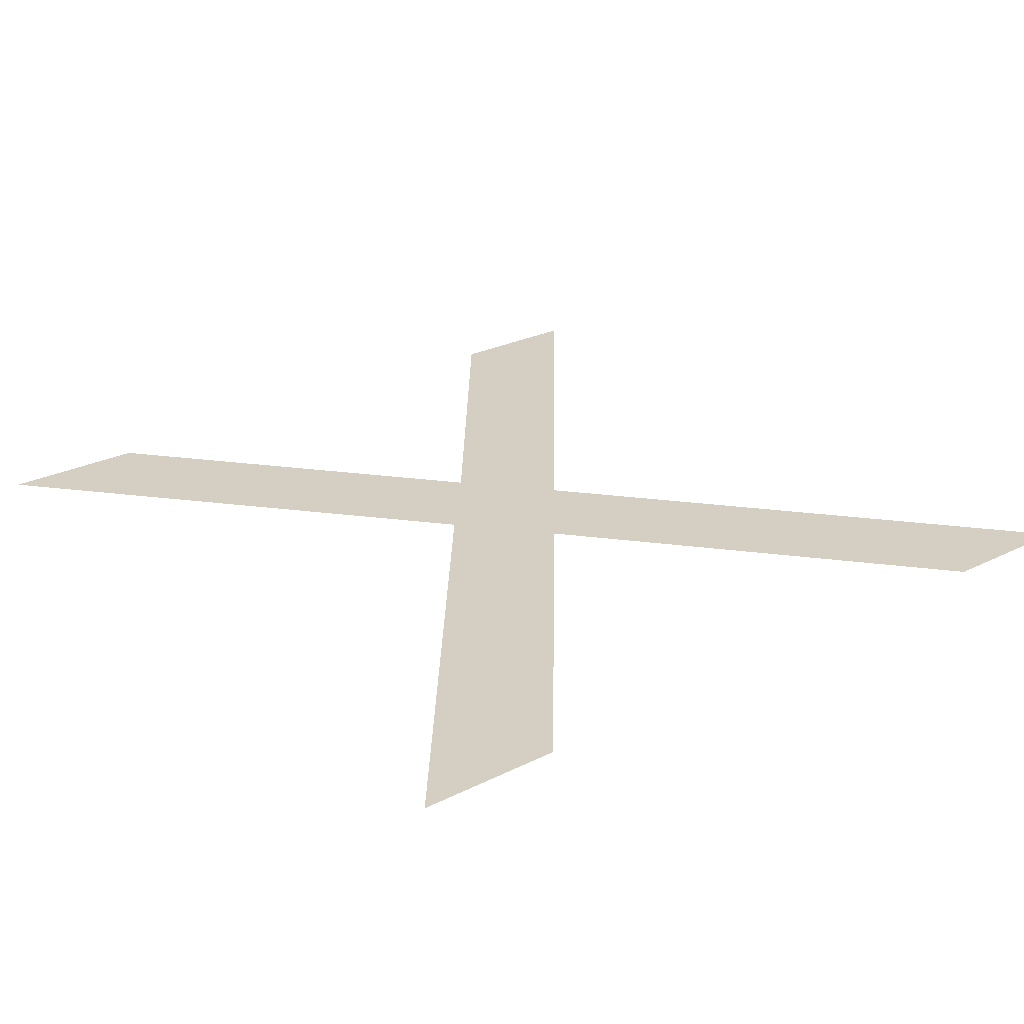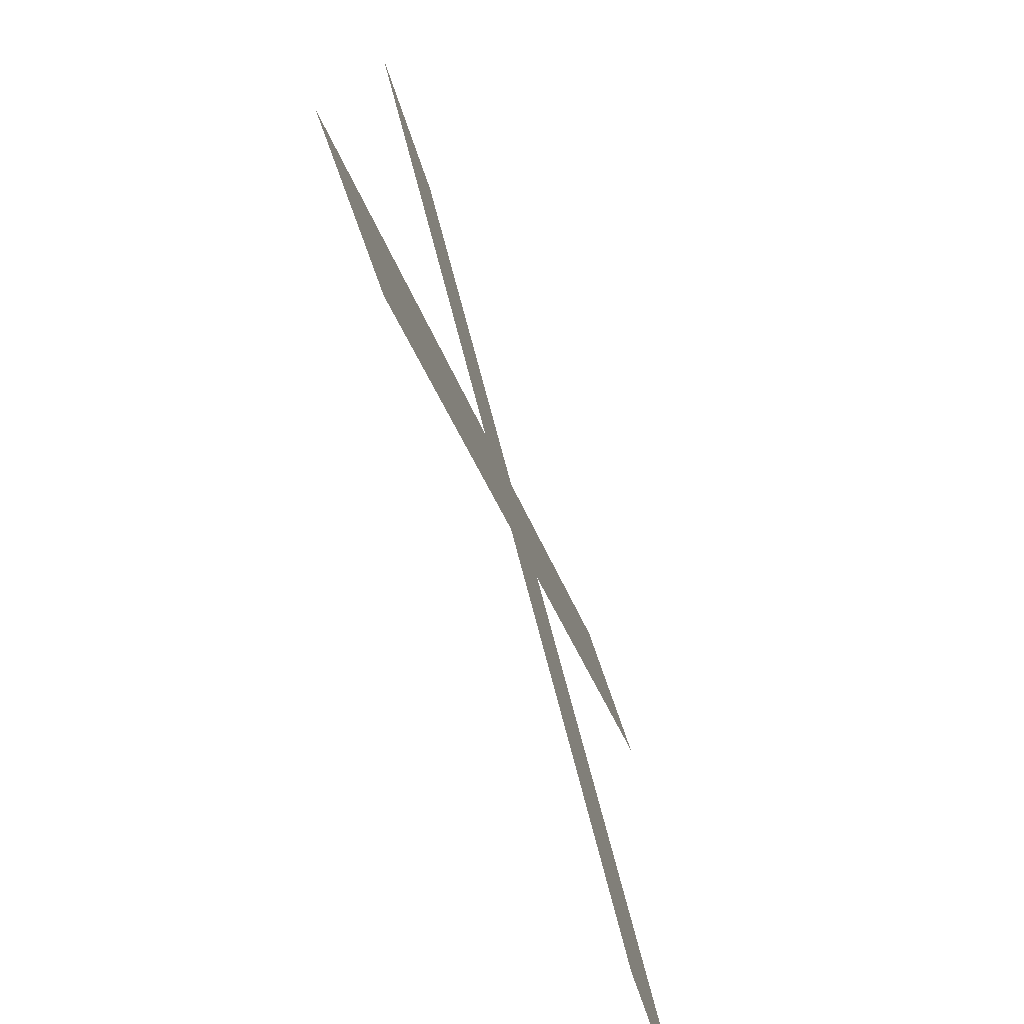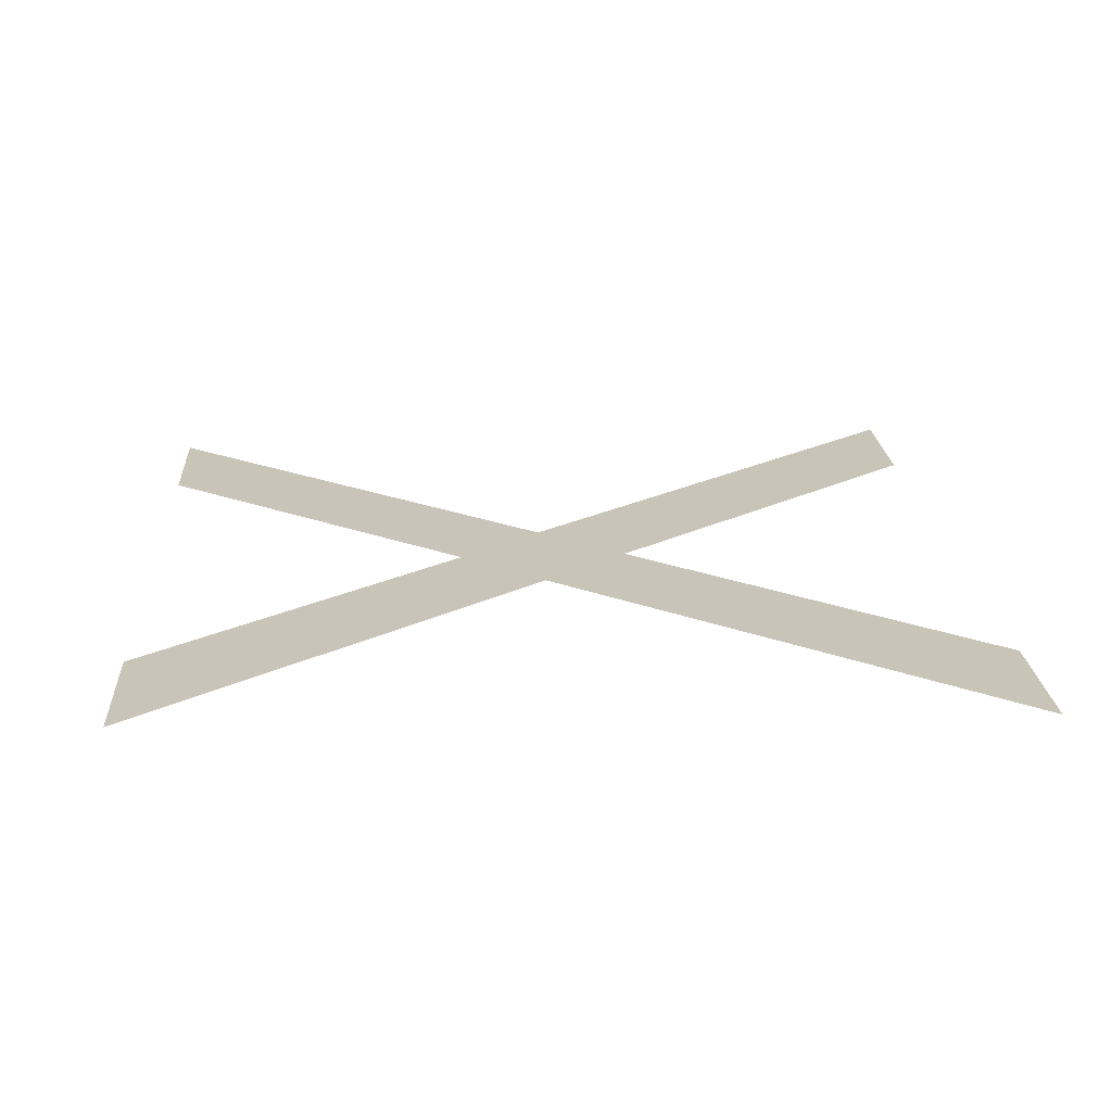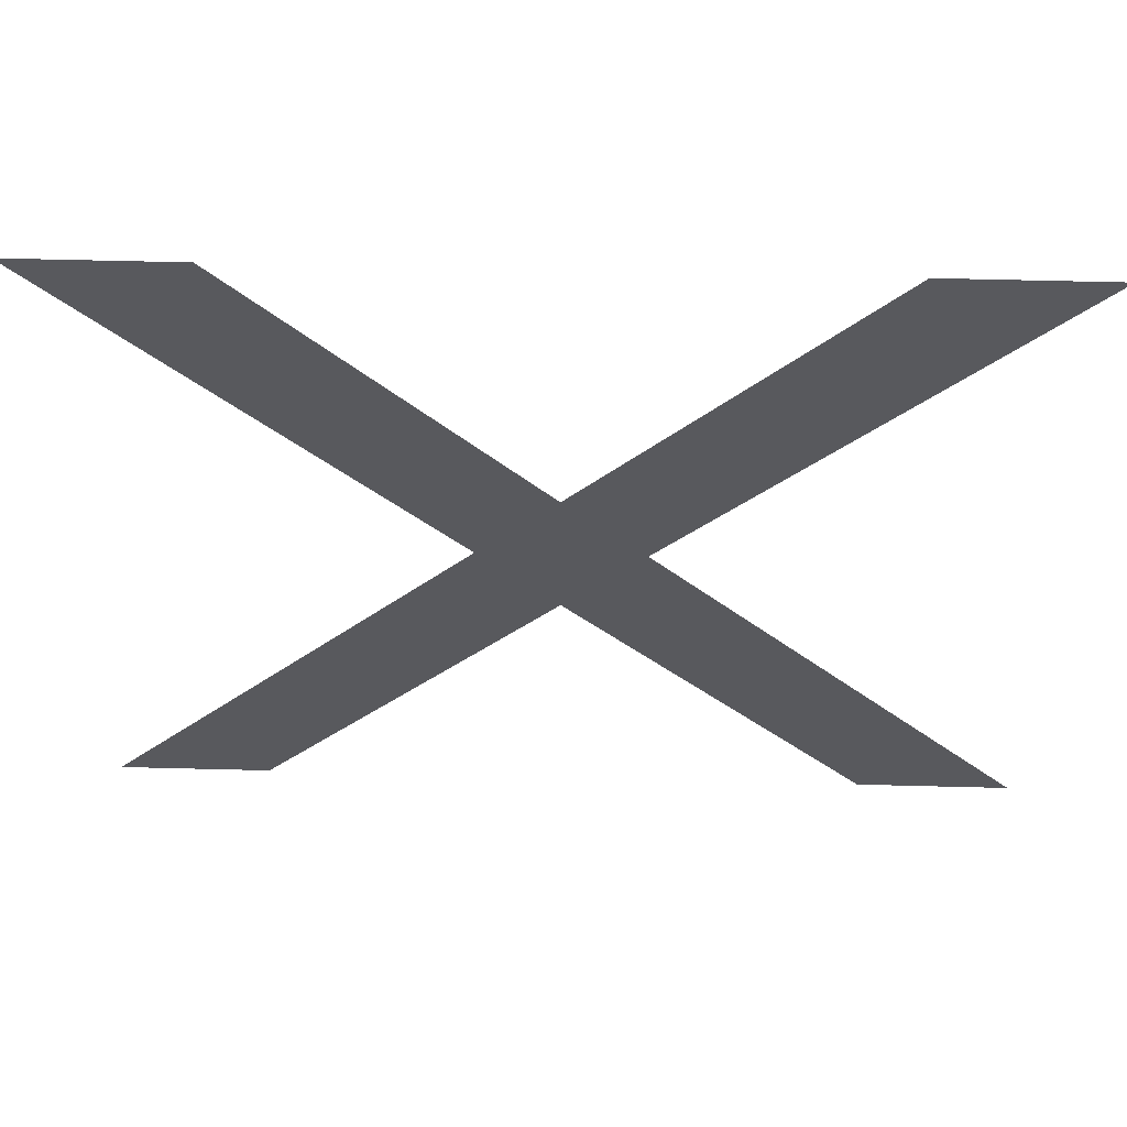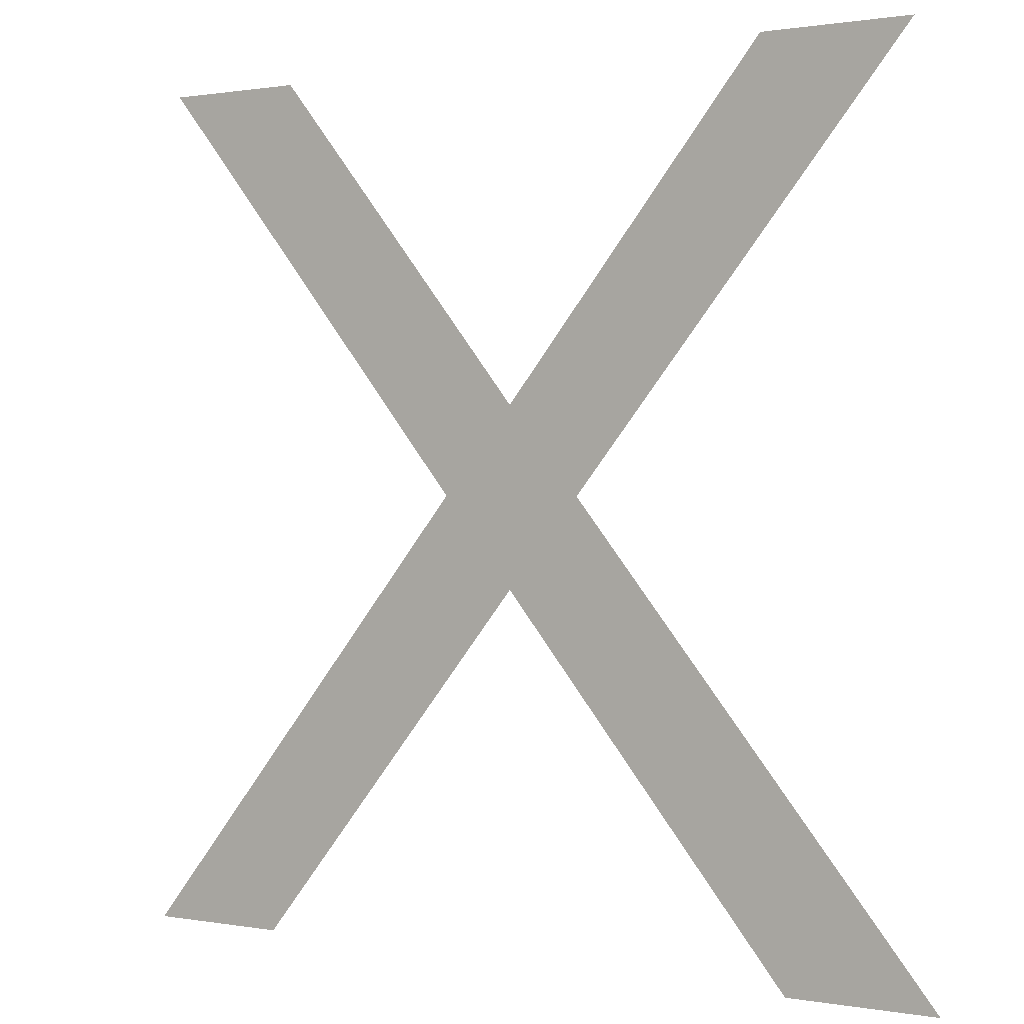
<metadata>
{"format":"obj","ext":"obj","renderer":"f3d","projection":"perspective","resolution":1024,"background":"white","views":[{"elev":25.8,"azim":-38.6,"up":"+Z"},{"elev":-75.8,"azim":109.3,"up":"+Y"},{"elev":20.1,"azim":-93.6,"up":"+Z"},{"elev":60.1,"azim":-178.5,"up":"+Y"},{"elev":0.8,"azim":-145.8,"up":"+Y"}]}
</metadata>
<code>
o Text_Text.021
v 0.296 0.353 0
v 0.142 0.682 0
v 0.023 0.682 0
v 0.356 0.422 0
v 0.687 0.682 0
v 0.569 0.682 0
v 0.415 0.353 0
v 0.002 0 0
v 0.356 0.282 0
v 0.706 0 0
v 0.121 0 0
v 0.588 0 0
f 1 2 3
f 1 4 2
f 4 5 6
f 4 7 5
f 1 7 4
f 8 7 1
f 8 9 7
f 9 10 7
f 8 11 9
f 12 10 9

</code>
